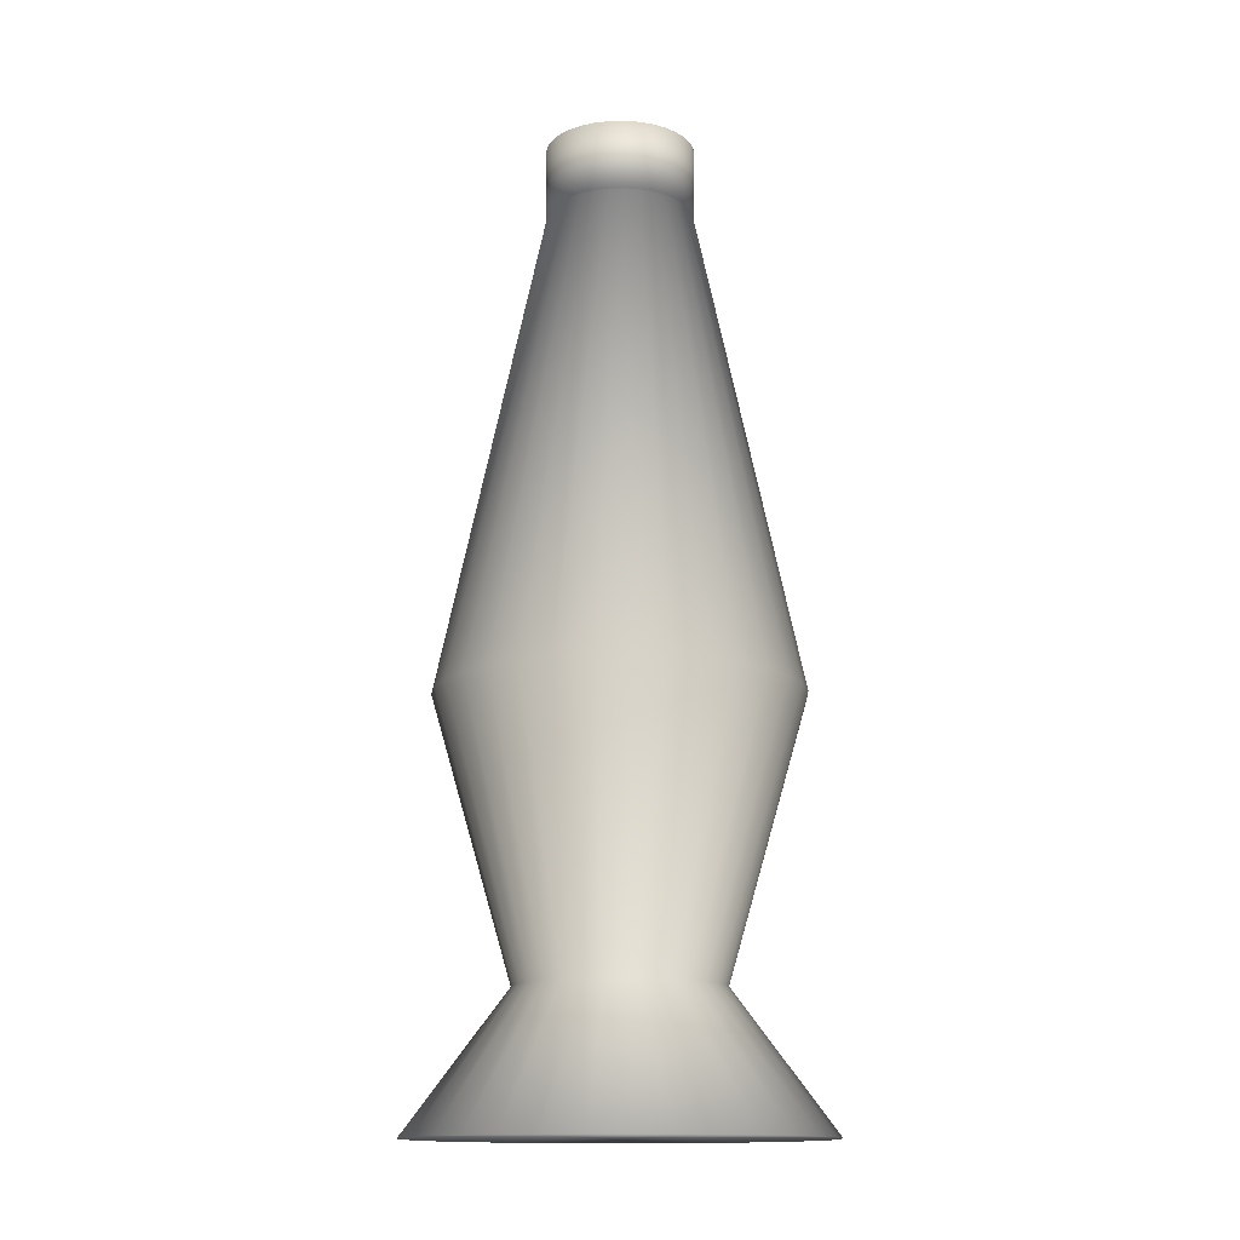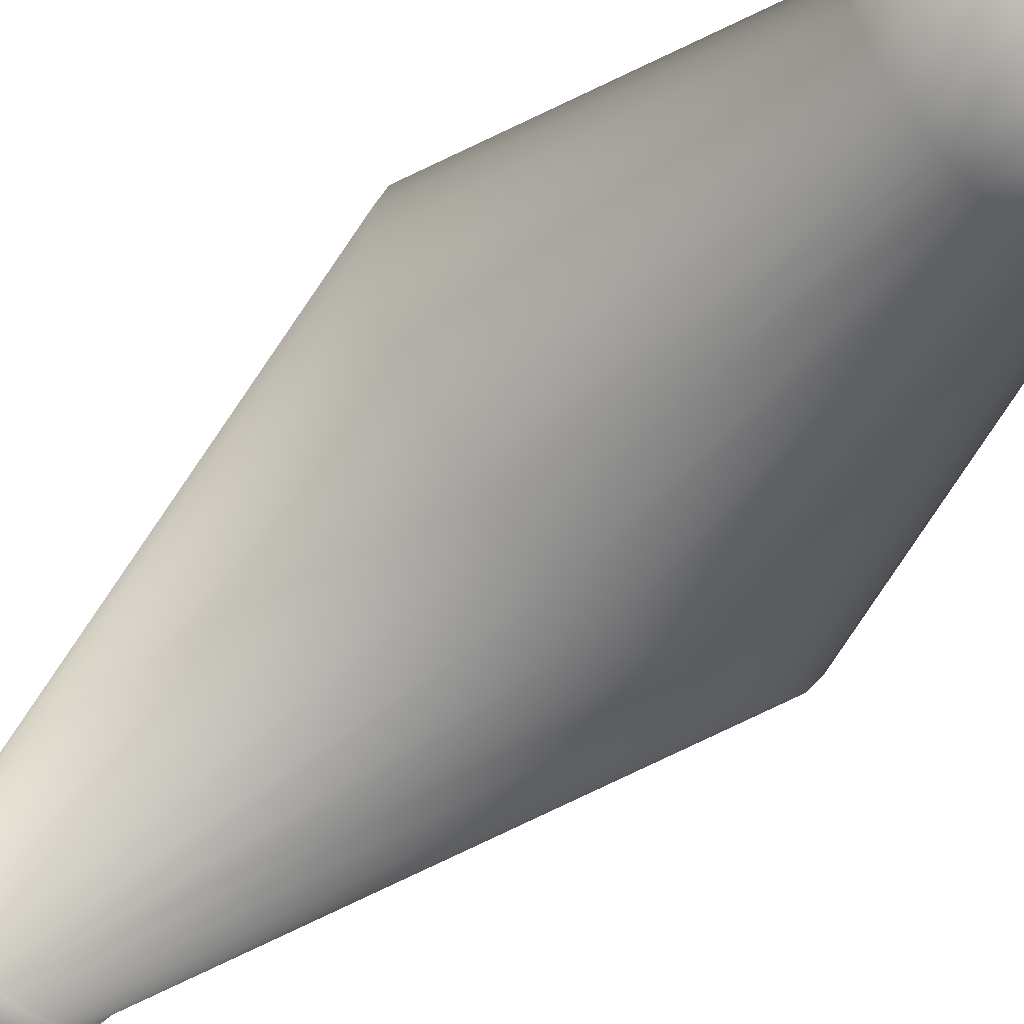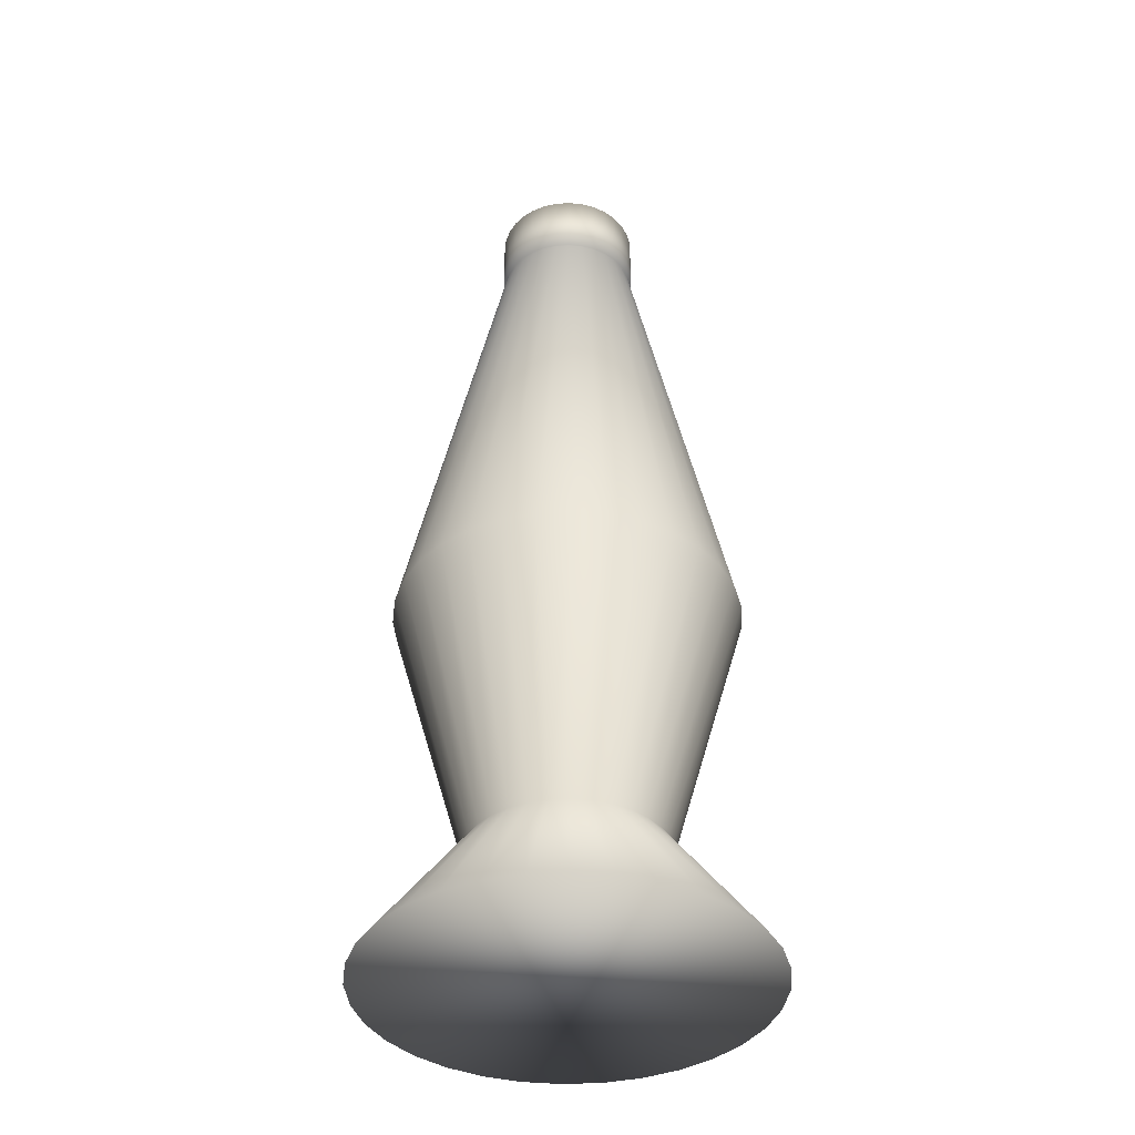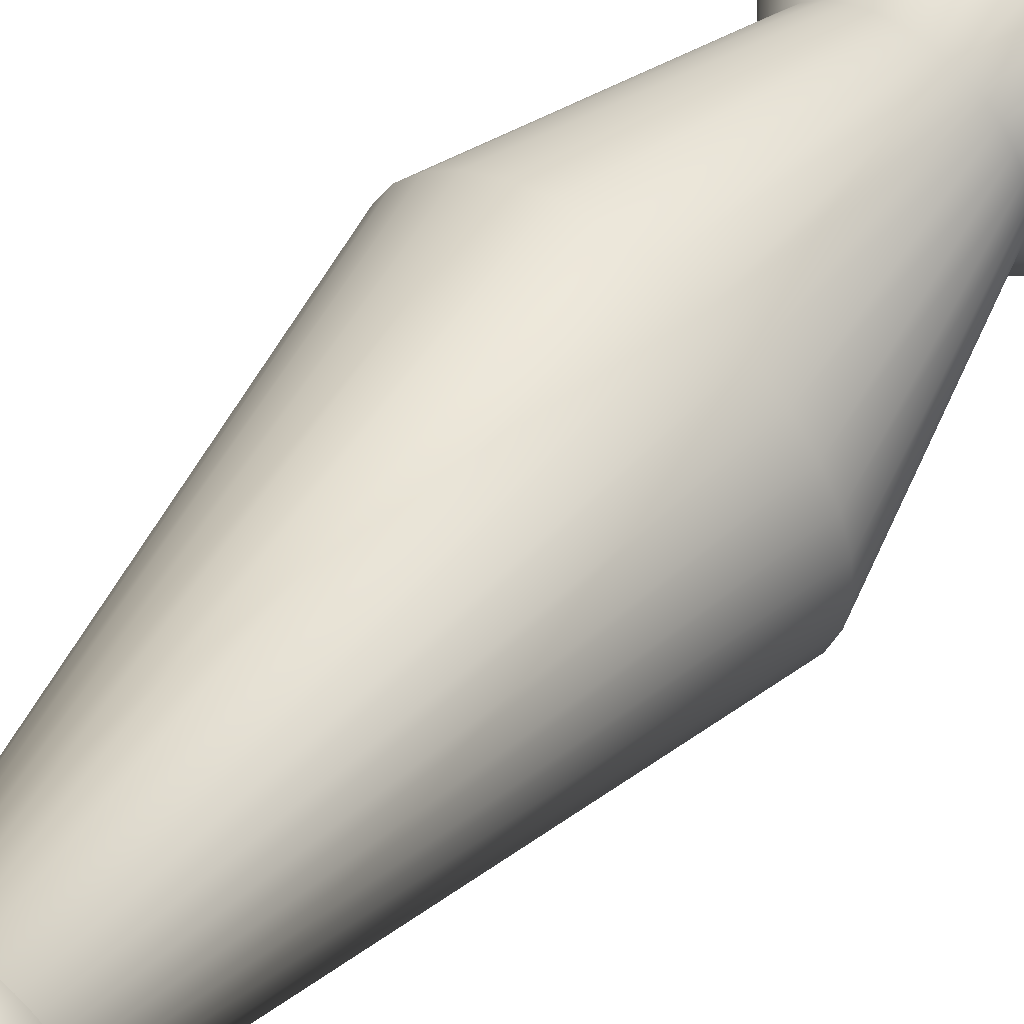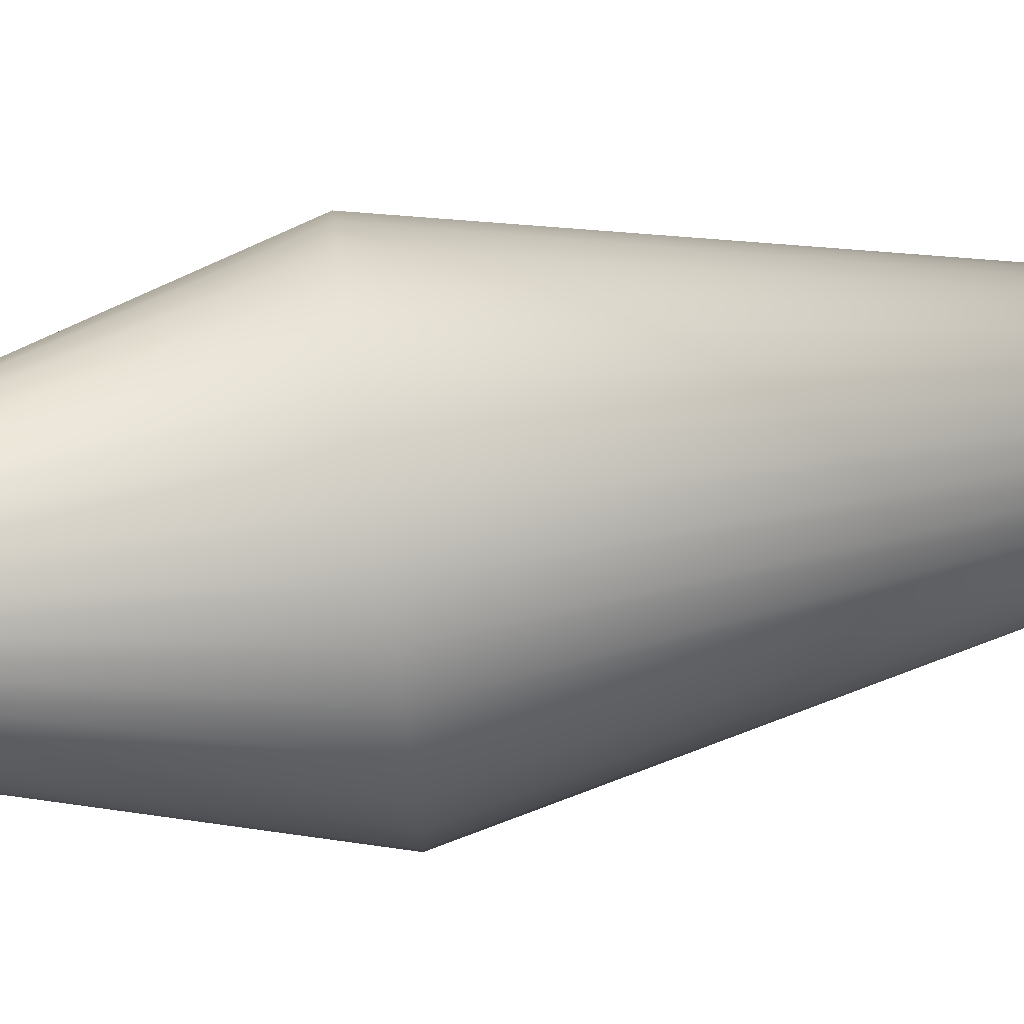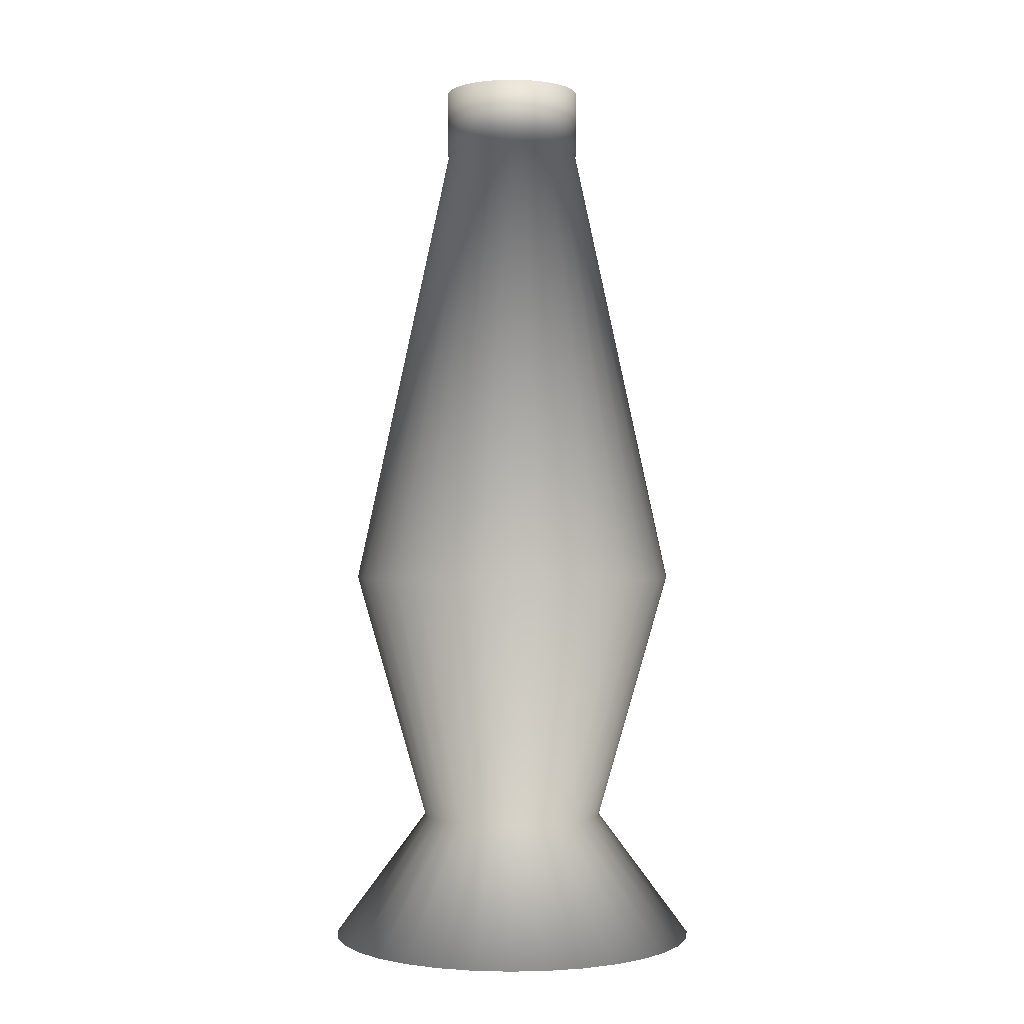
<metadata>
{"format":"obj","ext":"obj","renderer":"f3d","projection":"perspective","resolution":1024,"background":"white","views":[{"elev":-14.1,"azim":-160.8,"up":"+Y"},{"elev":-55.0,"azim":-44.0,"up":"+Z"},{"elev":-38.8,"azim":-46.4,"up":"+Y"},{"elev":55.1,"azim":-140.1,"up":"+Z"},{"elev":76.1,"azim":81.7,"up":"+Z"},{"elev":-0.7,"azim":90.7,"up":"+Y"}]}
</metadata>
<code>
o Cylinder
v -0 0.003032 -0.3733
v 0 0.2548 -0.1859
v 0.07282 0.003032 -0.3661
v 0.03626 0.2548 -0.1823
v 0.1428 0.003032 -0.3449
v 0.07112 0.2548 -0.1717
v 0.2074 0.003032 -0.3104
v 0.1033 0.2548 -0.1545
v 0.2639 0.003032 -0.2639
v 0.1314 0.2548 -0.1314
v 0.3104 0.003032 -0.2074
v 0.1545 0.2548 -0.1033
v 0.3449 0.003032 -0.1428
v 0.1717 0.2548 -0.07112
v 0.3661 0.003032 -0.07282
v 0.1823 0.2548 -0.03626
v 0.3733 0.003032 0
v 0.1859 0.2548 -0
v 0.3661 0.003032 0.07282
v 0.1823 0.2548 0.03626
v 0.3449 0.003032 0.1428
v 0.1717 0.2548 0.07112
v 0.3104 0.003032 0.2074
v 0.1545 0.2548 0.1033
v 0.2639 0.003032 0.2639
v 0.1314 0.2548 0.1314
v 0.2074 0.003032 0.3104
v 0.1033 0.2548 0.1545
v 0.1428 0.003032 0.3449
v 0.07112 0.2548 0.1717
v 0.07282 0.003032 0.3661
v 0.03626 0.2548 0.1823
v -0 0.003032 0.3733
v -0 0.2548 0.1859
v -0.07282 0.003032 0.3661
v -0.03626 0.2548 0.1823
v -0.1428 0.003032 0.3449
v -0.07112 0.2548 0.1717
v -0.2074 0.003032 0.3104
v -0.1033 0.2548 0.1545
v -0.2639 0.003032 0.2639
v -0.1314 0.2548 0.1314
v -0.3104 0.003032 0.2074
v -0.1545 0.2548 0.1033
v -0.3449 0.003032 0.1428
v -0.1717 0.2548 0.07112
v -0.3661 0.003032 0.07282
v -0.1823 0.2548 0.03626
v -0.3733 0.003032 -0
v -0.1859 0.2548 -0
v -0.3661 0.003032 -0.07282
v -0.1823 0.2548 -0.03626
v -0.3449 0.003032 -0.1428
v -0.1717 0.2548 -0.07112
v -0.3104 0.003032 -0.2074
v -0.1545 0.2548 -0.1033
v -0.2639 0.003032 -0.2639
v -0.1314 0.2548 -0.1314
v -0.2074 0.003032 -0.3104
v -0.1033 0.2548 -0.1545
v -0.1428 0.003032 -0.3449
v -0.07112 0.2548 -0.1717
v -0.07282 0.003032 -0.3661
v -0.03626 0.2548 -0.1823
v 0.06448 0.7609 -0.3242
v -0 0.7609 -0.3305
v 0.1265 0.7609 -0.3053
v 0.1836 0.7609 -0.2748
v 0.2337 0.7609 -0.2337
v 0.2748 0.7609 -0.1836
v 0.3053 0.7609 -0.1265
v 0.3242 0.7609 -0.06448
v 0.3305 0.7609 0
v 0.3242 0.7609 0.06448
v 0.3053 0.7609 0.1265
v 0.2748 0.7609 0.1836
v 0.2337 0.7609 0.2337
v 0.1836 0.7609 0.2748
v 0.1265 0.7609 0.3053
v 0.06448 0.7609 0.3242
v -0 0.7609 0.3305
v -0.06448 0.7609 0.3242
v -0.1265 0.7609 0.3053
v -0.1836 0.7609 0.2748
v -0.2337 0.7609 0.2337
v -0.2748 0.7609 0.1836
v -0.3053 0.7609 0.1265
v -0.3242 0.7609 0.06448
v -0.3305 0.7609 -0
v -0.3242 0.7609 -0.06448
v -0.3053 0.7609 -0.1265
v -0.2748 0.7609 -0.1836
v -0.2337 0.7609 -0.2337
v -0.1836 0.7609 -0.2748
v -0.1265 0.7609 -0.3053
v -0.06448 0.7609 -0.3242
v 0.02635 1.665 -0.1325
v 0 1.665 -0.1351
v 0.0517 1.665 -0.1248
v 0.07505 1.665 -0.1123
v 0.09552 1.665 -0.09552
v 0.1123 1.665 -0.07505
v 0.1248 1.665 -0.0517
v 0.1325 1.665 -0.02635
v 0.1351 1.665 -0
v 0.1325 1.665 0.02635
v 0.1248 1.665 0.0517
v 0.1123 1.665 0.07505
v 0.09552 1.665 0.09552
v 0.07505 1.665 0.1123
v 0.0517 1.665 0.1248
v 0.02635 1.665 0.1325
v -0 1.665 0.1351
v -0.02635 1.665 0.1325
v -0.0517 1.665 0.1248
v -0.07505 1.665 0.1123
v -0.09552 1.665 0.09552
v -0.1123 1.665 0.07505
v -0.1248 1.665 0.0517
v -0.1325 1.665 0.02635
v -0.1351 1.665 -0
v -0.1325 1.665 -0.02635
v -0.1248 1.665 -0.0517
v -0.1123 1.665 -0.07505
v -0.09552 1.665 -0.09552
v -0.07505 1.665 -0.1123
v -0.0517 1.665 -0.1248
v -0.02635 1.665 -0.1325
v 0.02691 1.665 -0.1353
v 0 1.665 -0.1379
v 0.05278 1.665 -0.1274
v 0.07663 1.665 -0.1147
v 0.09753 1.665 -0.09753
v 0.1147 1.665 -0.07663
v 0.1274 1.665 -0.05278
v 0.1353 1.665 -0.02691
v 0.1379 1.665 -0
v 0.1353 1.665 0.02691
v 0.1274 1.665 0.05278
v 0.1147 1.665 0.07663
v 0.09753 1.665 0.09753
v 0.07663 1.665 0.1147
v 0.05278 1.665 0.1274
v 0.02691 1.665 0.1353
v -0 1.665 0.1379
v -0.02691 1.665 0.1353
v -0.05278 1.665 0.1274
v -0.07663 1.665 0.1147
v -0.09753 1.665 0.09753
v -0.1147 1.665 0.07663
v -0.1274 1.665 0.05278
v -0.1353 1.665 0.02691
v -0.1379 1.665 -0
v -0.1353 1.665 -0.02691
v -0.1274 1.665 -0.05278
v -0.1147 1.665 -0.07663
v -0.09753 1.665 -0.09753
v -0.07663 1.665 -0.1147
v -0.05278 1.665 -0.1274
v -0.02691 1.665 -0.1353
v 0.02691 1.796 -0.1353
v 0 1.796 -0.1379
v 0.05278 1.796 -0.1274
v 0.07663 1.796 -0.1147
v 0.09753 1.796 -0.09753
v 0.1147 1.796 -0.07663
v 0.1274 1.796 -0.05278
v 0.1353 1.796 -0.02691
v 0.1379 1.796 -0
v 0.1353 1.796 0.02691
v 0.1274 1.796 0.05278
v 0.1147 1.796 0.07663
v 0.09753 1.796 0.09753
v 0.07663 1.796 0.1147
v 0.05278 1.796 0.1274
v 0.02691 1.796 0.1353
v -0 1.796 0.1379
v -0.02691 1.796 0.1353
v -0.05278 1.796 0.1274
v -0.07663 1.796 0.1147
v -0.09753 1.796 0.09753
v -0.1147 1.796 0.07663
v -0.1274 1.796 0.05278
v -0.1353 1.796 0.02691
v -0.1379 1.796 -0
v -0.1353 1.796 -0.02691
v -0.1274 1.796 -0.05278
v -0.1147 1.796 -0.07663
v -0.09753 1.796 -0.09753
v -0.07663 1.796 -0.1147
v -0.05278 1.796 -0.1274
v -0.02691 1.796 -0.1353
f 1 2 4 3
f 3 4 6 5
f 5 6 8 7
f 7 8 10 9
f 9 10 12 11
f 11 12 14 13
f 13 14 16 15
f 15 16 18 17
f 17 18 20 19
f 19 20 22 21
f 21 22 24 23
f 23 24 26 25
f 25 26 28 27
f 27 28 30 29
f 29 30 32 31
f 31 32 34 33
f 33 34 36 35
f 35 36 38 37
f 37 38 40 39
f 39 40 42 41
f 41 42 44 43
f 43 44 46 45
f 45 46 48 47
f 47 48 50 49
f 49 50 52 51
f 51 52 54 53
f 53 54 56 55
f 55 56 58 57
f 57 58 60 59
f 59 60 62 61
f 14 12 70 71
f 63 64 2 1
f 61 62 64 63
f 1 3 5 7 9 11 13 15 17 19 21 23 25 27 29 31 33 35 37 39 41 43 45 47 49 51 53 55 57 59 61 63
f 80 79 111 112
f 32 30 79 80
f 50 48 88 89
f 6 4 65 67
f 24 22 75 76
f 42 40 84 85
f 60 58 93 94
f 16 14 71 72
f 34 32 80 81
f 52 50 89 90
f 8 6 67 68
f 26 24 76 77
f 44 42 85 86
f 62 60 94 95
f 18 16 72 73
f 36 34 81 82
f 54 52 90 91
f 10 8 68 69
f 28 26 77 78
f 46 44 86 87
f 64 62 95 96
f 20 18 73 74
f 38 36 82 83
f 56 54 91 92
f 12 10 69 70
f 30 28 78 79
f 48 46 87 88
f 4 2 66 65
f 2 64 96 66
f 22 20 74 75
f 40 38 83 84
f 58 56 92 93
f 115 114 146 147
f 67 65 97 99
f 94 93 125 126
f 81 80 112 113
f 68 67 99 100
f 95 94 126 127
f 82 81 113 114
f 69 68 100 101
f 96 95 127 128
f 83 82 114 115
f 70 69 101 102
f 66 96 128 98
f 84 83 115 116
f 71 70 102 103
f 85 84 116 117
f 72 71 103 104
f 86 85 117 118
f 73 72 104 105
f 87 86 118 119
f 74 73 105 106
f 88 87 119 120
f 75 74 106 107
f 89 88 120 121
f 76 75 107 108
f 90 89 121 122
f 77 76 108 109
f 91 90 122 123
f 78 77 109 110
f 92 91 123 124
f 79 78 110 111
f 65 66 98 97
f 93 92 124 125
f 150 149 181 182
f 102 101 133 134
f 98 128 160 130
f 116 115 147 148
f 103 102 134 135
f 117 116 148 149
f 104 103 135 136
f 118 117 149 150
f 105 104 136 137
f 119 118 150 151
f 106 105 137 138
f 120 119 151 152
f 107 106 138 139
f 121 120 152 153
f 108 107 139 140
f 122 121 153 154
f 109 108 140 141
f 123 122 154 155
f 110 109 141 142
f 124 123 155 156
f 111 110 142 143
f 97 98 130 129
f 125 124 156 157
f 112 111 143 144
f 99 97 129 131
f 126 125 157 158
f 113 112 144 145
f 100 99 131 132
f 127 126 158 159
f 114 113 145 146
f 101 100 132 133
f 128 127 159 160
f 161 162 192 191 190 189 188 187 186 185 184 183 182 181 180 179 178 177 176 175 174 173 172 171 170 169 168 167 166 165 164 163
f 137 136 168 169
f 151 150 182 183
f 138 137 169 170
f 152 151 183 184
f 139 138 170 171
f 153 152 184 185
f 140 139 171 172
f 154 153 185 186
f 141 140 172 173
f 155 154 186 187
f 142 141 173 174
f 156 155 187 188
f 143 142 174 175
f 129 130 162 161
f 157 156 188 189
f 144 143 175 176
f 131 129 161 163
f 158 157 189 190
f 145 144 176 177
f 132 131 163 164
f 159 158 190 191
f 146 145 177 178
f 133 132 164 165
f 160 159 191 192
f 147 146 178 179
f 134 133 165 166
f 130 160 192 162
f 148 147 179 180
f 135 134 166 167
f 149 148 180 181
f 136 135 167 168

</code>
